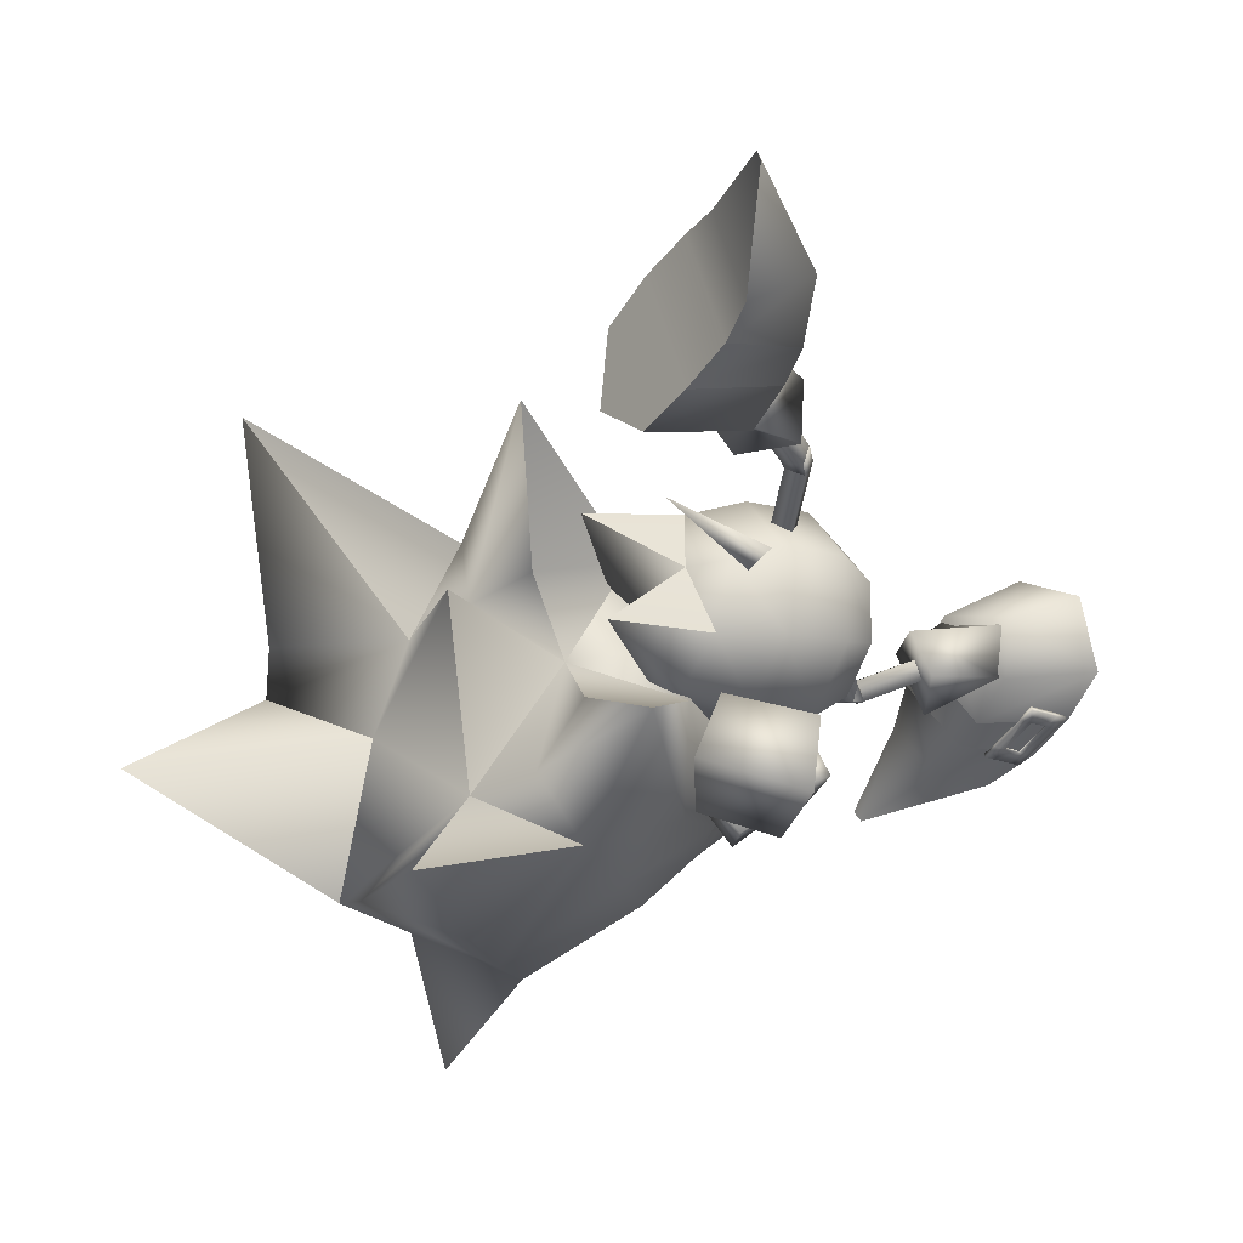
<metadata>
{"format":"obj","ext":"obj","renderer":"f3d","projection":"perspective","resolution":1024,"background":"white","views":[{"elev":62.7,"azim":161.5,"up":"+Y"}]}
</metadata>
<code>
v 17.64 11.75 1.758
v 15.78 12.45 7.153
v 17.19 10.63 7.137
v 15.01 13.91 6.829
v 15.38 14.82 2.481
v 14.18 18.79 5.313
v 18.71 8.813 6.651
v 19.9 8.123 3.97
v 19.11 9.845 1.751
v 16.21 13.51 1.999
v 14.23 18.89 4.818
v 5.432 -10.1 -5.753
v 5.408 -8.787 -0.1575
v 4.1 -8.243 -5.486
v 8.19 -12.15 -1.445
v 7.108 -11.72 -5.749
v 11.87 -14.1 -4.695
v 2.553 -5.333 -1.913
v 2.816 -6.336 -4.741
v 4.014 -6.842 0.1108
v 6.678 -10.62 -0.6462
v 11.99 -14.15 -4.205
v 14.13 10.25 1.707
v 13.39 11.69 2.092
v 13.31 11.13 5.361
v 13.96 9.744 5.309
v 9.318 -8.911 -1.831
v 8.741 -7.413 -1.391
v 8.345 -8.69 -4.996
v 7.751 -7.286 -4.893
v 12.72 14.39 3.02
v 12.83 13.92 5.491
v 15.25 8.264 1.473
v 16.7 6.717 3.415
v 15.22 7.636 4.953
v 9.964 -10.76 -2.621
v 9.092 -10.69 -4.981
v 7.753 -5.374 -1.029
v 5.758 -3.987 -2.565
v 6.666 -5.111 -4.384
v 18.73 -12.8 -0.6547
v 22.49 -9.878 5.367
v 24.99 -12.64 4.015
v 18.99 -9.457 4.031
v 23.51 -13.93 2.125
v 22.01 -9.7 -6.866
v 24.6 -12.5 -5.794
v 18.63 -9.323 -5.248
v 23.27 -13.85 -3.833
v 20.21 -7.641 5.374
v 19.44 -5.695 5.298
v 16.44 -6.049 -0.4667
v 17.9 -4.844 2.938
v 31.41 -14.1 7.15
v 27.68 -10.83 6.131
v 28 -14.17 2.823
v 19.74 -7.467 -6.629
v 18.98 -5.525 -6.436
v 17.63 -4.744 -3.939
v 27.13 -10.62 -8.063
v 30.76 -13.86 -9.465
v 27.69 -14.06 -4.888
v 13.92 -5.598 -3.058
v 14.13 -6.656 -0.9823
v 12.91 -3.624 -3.817
v 11.7 -1.892 -2.813
v 10.99 -1.417 -0.6372
v 11.2 -2.475 1.438
v 12.2 -4.448 2.197
v 13.41 -6.181 1.194
v 38.92 2.689 -1.224
v 33.34 -4.434 3.279
v 34.97 -6.876 -1.207
v 31.62 -11.93 -1.149
v 30.9 -10.19 2.958
v 24.29 -14.63 1.764
v 27.24 -14.86 -1.019
v 25.94 -13.39 4.032
v 25.17 -12.95 4.248
v 23.5 -14.42 2.085
v 28.77 -6.641 6.961
v 23.64 -4.616 6.597
v 22.84 -7.505 6.44
v 32.73 -2.532 4.345
v 19.31 -0.5883 2.544
v 18.05 -3.028 -0.486
v 21.24 -1.069 6.562
v 24.8 -1.653 5.83
v 31.55 7.134 8.241
v 29.65 -2.521 7.341
v 27.81 -1.52 2.498
v 25.38 -0.88 2.858
v 26.8 7.53 -0.6766
v 30.19 -1.418 -0.94
v 18.95 -13.29 -0.6705
v 20.45 -14.16 -0.7419
v 19.58 -1.734 -0.5275
v 22.17 7.084 5.898
v 22.82 -0.5266 -0.6373
v 23.12 1.76 2.061
v 23.75 -10.11 5.552
v 22.47 -15.01 -0.834
v 33 -4.307 -5.479
v 30.59 -10.07 -5.134
v 24.08 -14.56 -3.554
v 25.55 -13.25 -5.908
v 24.77 -12.8 -6.05
v 23.25 -9.923 -7.155
v 23.27 -14.34 -3.807
v 28.15 -6.411 -8.854
v 22.28 -7.297 -7.894
v 23.06 -4.404 -8.029
v 32.3 -2.375 -6.438
v 19.07 -0.5 -3.534
v 20.68 -0.8618 -7.704
v 24.29 -1.463 -7.27
v 29 -2.281 -9.181
v 30.83 7.398 -9.948
v 27.55 -1.423 -4.182
v 25.09 -0.7756 -4.331
v 21.67 7.27 -6.878
v 22.91 1.837 -3.283
v 17.63 -4.722 2.737
v 19.18 -2.546 3.057
v 18.39 -0.8162 4.248
v 13.62 -3.696 3.66
v 15.3 -6.093 2.272
v 15.95 -2.329 4.125
v 17.84 1.611 0.5917
v 20.82 2.378 3.475
v 19.95 -3.281 0.1726
v 18.62 -5.382 -0.2742
v 16.28 -6.747 -0.739
v 16.19 1.595 0.3938
v 17 0.7077 3.097
v 14.28 1.865 0.204
v 14.57 0.3995 3.075
v 11.95 0.4945 -0.2616
v 12.23 -0.9678 2.609
v 19.85 -1.783 -2.51
v 18.33 -3.916 -3.145
v 19.29 0.2249 -3.348
v 21.38 3.021 -1.217
v 17.63 1.432 -2.187
v 15.27 1.206 -2.807
v 12.93 -0.1616 -3.273
v 16.94 -1.188 -4.196
v 14.6 -2.555 -4.661
v 15.99 -5.287 -3.611
v 18.45 5.922 1.255
v 15.3 0.9411 0.8182
v 15.45 1.105 -0.3756
v 14.52 1.636 0.2042
v 13.02 4.121 1.866
v 12.54 4.198 2.534
v 13.62 3.814 2.346
v 13.57 3.542 2.296
v 13.06 3.293 2.901
v 12.94 3.523 1.754
v 12.93 3.52 1.754
v 12.41 3.302 2.367
v 13.05 3.289 2.902
v 13.55 3.538 2.297
v 13.14 3.891 3.014
v 13.03 4.118 1.864
v 12.55 4.195 2.532
v 14.36 7.575 2.424
v 13.15 3.887 3.012
v 13.88 7.654 3.092
v 13.63 3.81 2.344
v 14.48 7.345 3.571
v 14.96 7.268 2.903
v 12.42 3.311 2.367
v 12.18 -5.629 -3.359
v 12.22 -5.301 -2.601
v 12.13 -4.549 -2.934
v 12.18 -5.62 -3.356
v 12.22 -5.29 -2.597
v 8.492 -5.565 -2.278
v 12.09 -4.867 -3.688
v 8.452 -5.897 -3.037
v 12.13 -4.537 -2.929
v 8.367 -5.141 -3.368
v 8.407 -4.813 -2.611
v 12.53 -4.641 -3.65
v 12.05 -4.67 -2.972
v 12.65 -5.065 -2.559
v 13.11 -5.095 -3.258
v 12.09 -4.877 -3.692
v 12.54 -4.646 -3.653
v 12.07 -4.676 -2.976
v 12.67 -5.07 -2.563
v 13.09 -5.102 -3.259
v 13.92 -0.9487 0.7544
v 13.41 -1.197 1.359
v 14.03 -1.18 1.902
v 14.54 -0.9315 1.297
v 14.89 -0.9257 -1.842
v 14.42 -0.9555 -1.165
v 14.29 -0.5319 -2.255
v 13.82 -0.5617 -1.578
v 18.83 -12.95 -2.426
v 18.13 -12.34 -2.361
v 18.35 -12.14 -2.595
v 19.08 -12.41 -2.856
v 18.97 -12.75 -2.007
v 18.29 -12.31 -2.151
v 20.45 -13.66 -2.509
v 19.6 -13.36 -2.47
v 19.9 -12.74 -2.94
v 20.7 -13.1 -2.94
v 20.59 -13.44 -2.091
v 19.77 -13.12 -2.01
v 21.48 -13.87 -2.553
v 21.35 -13.46 -2.766
v 21.29 -13.64 -2.322
v 19.03 -13.05 1.092
v 18.27 -12.51 1.058
v 18.51 -12.2 1.277
v 19.26 -12.45 1.47
v 19.07 -12.75 0.6247
v 18.41 -12.36 0.8354
v 20.64 -13.67 1.059
v 19.84 -13.4 1.094
v 20.07 -12.78 1.478
v 20.87 -13.14 1.403
v 20.69 -13.46 0.6018
v 19.87 -13.13 0.5533
v 21.58 -13.81 0.9979
v 21.44 -13.46 1.202
v 21.36 -13.63 0.728
v 17.46 -12.64 -0.6024
v 17.13 -12.54 -0.2635
v 16.72 -12.43 -0.5702
v 17.1 -12.53 -0.9113
v 17.7 -10.47 2.474
v 17.79 -12.41 -0.6119
v 17.46 -10.38 -3.625
v 17.85 -8.851 4.264
v 16.5 -8.545 2.43
v 18.65 -6.953 4.768
v 17.18 -6.392 2.995
v 15.58 -8.564 -0.4693
v 17.46 -10.7 2.559
v 16.25 -10.45 1.233
v 15.66 -10.68 -0.5034
v 17.47 -8.711 -5.372
v 16.27 -8.46 -3.429
v 18.23 -6.798 -5.883
v 16.91 -6.291 -3.984
v 17.22 -10.61 -3.696
v 16.11 -10.4 -2.273
v 11.5 -4.657 -1.021
v 13.8 -6.138 4.51
v 14.18 -6.637 4.083
v 12.21 -7.692 4.942
v 14.56 -6.862 4.694
v 12.59 -8.19 4.519
v 14.2 -6.345 5.117
v 12.97 -8.417 5.126
v 12.6 -7.919 5.549
v 14.74 -5.866 4.789
v 14.96 -6.508 4.45
v 14.2 -5.783 4.266
v 14.96 -6.505 4.455
v 14.74 -5.864 4.791
v 14.56 -6.863 4.691
v 14.2 -5.785 4.263
v 14.2 -6.345 5.117
v 13.8 -6.139 4.506
v 14.18 -6.638 4.08
v 16.57 -4.417 2.959
v 16.6 -5.2 2.812
v 16.17 -4.22 2.29
v 14.4 -6.435 3.943
v 14.4 -6.435 3.943
v 16.22 -4.994 2.131
v 18.03 -3.529 -5.938
v 18.73 -3.761 -6.114
v 19.06 -1.858 -7.303
v 17.78 -3.878 -6.562
v 18.36 -1.632 -7.132
v 18.46 -4.146 -6.7
v 18.1 -1.973 -7.75
v 18.8 -2.199 -7.922
v 17.61 -4.094 -6.155
v 18.15 -4.564 -5.928
v 18.57 -3.978 -5.707
v 18.15 -4.568 -5.926
v 17.61 -4.099 -6.155
v 17.77 -3.876 -6.559
v 18.57 -3.974 -5.708
v 18.46 -4.146 -6.7
v 18.03 -3.527 -5.936
v 18.73 -3.759 -6.111
v 16.47 -3.929 -3.748
v 16.87 -4.38 -3.227
v 17.21 -3.77 -2.821
v 18.05 -3.501 -5.979
v 18.05 -3.5 -5.979
v 16.8 -3.318 -3.326
v 19.84 -11.84 2.462
v 21.59 -10.74 4.53
v 19.59 -11.75 -3.82
v 21.17 -10.59 -5.986
v 13.44 6.686 1.33
v 12.45 6.667 3.79
v 15.3 8.508 1.573
v 15.16 7.81 4.755
v 14.06 9.951 3.422
v 14.95 5.667 4.031
v 15.58 5.725 2.183
v 16.3 7.04 3.31
v 9.723 -6.572 -4.235
v 9.916 -6.183 -1.619
v 7.674 -5.625 -1.081
v 6.787 -5.265 -4.198
v 8.257 -7.293 -3.06
v 9.7 -3.718 -1.968
v 9.548 -3.89 -3.907
v 6.168 -4.311 -2.557
v 10.32 -9.366 5.355
v 12.53 -9.015 3.151
v 10.06 -10.84 5.121
v 13.94 -9.48 4.485
v 12.56 -10.62 2.562
v 11.73 -9.83 6.689
v 14.02 -13.15 3.232
v 10.9 -13.02 6.132
v 9.852 -10.93 4.372
v 11.83 -10.82 2.33
v 9.246 -12.82 4.189
v 11.67 -12.89 1.616
v 11.61 -7.119 4.805
v 12.65 -9.181 3.675
v 10.85 -9.216 4.431
v 12.58 -8.404 3.707
v 13.57 -8.991 5.259
v 11.59 -9.662 6.161
v 13.38 -9.629 5.409
v 12.61 -7.705 6.361
v 12.48 -9.709 3.471
v 12.63 -10.22 4.05
v 13.46 -9.669 3.486
v 13.59 -12.79 3.175
v 12.61 -12.48 2.286
v 13.59 -12.39 2.323
v 12.58 -12.15 3.432
v 13.47 -10.24 4.193
v 16.67 -0.6967 -7.955
v 19.24 -0.4121 -6.176
v 19.18 1.098 -6.013
v 17.78 -0.4819 -9.596
v 16.23 0.9522 -8.037
v 20.35 -0.1973 -7.817
v 16.87 3.28 -9.817
v 20.23 3.087 -7.201
v 16.14 1.229 -7.299
v 18.49 1.281 -5.699
v 18.59 3.221 -5.248
v 15.66 3.369 -7.216
v 17.96 -0.573 -6.542
v 19.82 -1.772 -6.957
v 19.77 -0.2994 -7.221
v 17.34 -2.058 -8.094
v 18.02 -1.186 -6.509
v 19.09 -0.3235 -9.031
v 17.29 -0.5967 -8.355
v 19.14 -2.646 -8.544
v 17.64 0.3943 -8.312
v 17.05 -0.03862 -8.023
v 16.9 -0.1537 -8.983
v 16.12 2.827 -8.218
v 16.85 2.966 -9.35
v 15.98 2.656 -9.174
v 17.22 2.376 -8.339
v 17.64 0.3336 -9.16
v 17.4 -14.45 -0.6263
v 16.84 -14.27 0.0185
v 16.85 -15.32 -0.6174
v 16.24 -13.98 -0.574
v 16.79 -14.25 -1.22
v 14.06 11.86 6.187
v 14.46 11.33 6.192
v 14.79 11.59 6.44
v 15.5 9.98 6.204
v 15.32 12 6.842
v 14.38 12.12 6.436
v 15.83 10.23 6.453
v 15.91 9.452 6.209
v 16.24 9.707 6.458
v 16.36 10.65 6.855
v 16.77 10.12 6.86
v 17.1 10.37 7.108
v 16.69 10.9 7.103
v 15.24 12.78 7.086
v 14.91 12.53 6.837
v 15.65 12.25 7.091
v 14.13 11.92 6.032
v 14.46 12.17 6.28
v 14.54 11.39 6.036
v 15.58 10.04 6.049
v 15.98 9.508 6.054
v 16.31 9.763 6.303
v 16.84 10.17 6.704
v 17.17 10.43 6.953
v 16.76 10.96 6.948
v 15.72 12.31 6.936
v 15.32 12.84 6.931
v 14.99 12.58 6.682
v 15.39 12.06 6.687
v 14.86 11.64 6.285
v 16.44 10.7 6.699
v 15.91 10.29 6.298
v 6.991 -8.939 -5.39
v 7.378 -9.477 -5.458
v 6.601 -9.207 -5.492
v 6 -7.56 -5.217
v 5.97 -9.64 -5.656
v 6.988 -9.745 -5.56
v 5.613 -7.022 -5.15
v 5.61 -7.828 -5.319
v 5.223 -7.29 -5.251
v 4.979 -8.26 -5.483
v 4.592 -7.722 -5.416
v 4.589 -8.528 -5.585
v 4.202 -7.99 -5.517
v 5.967 -10.45 -5.826
v 6.357 -10.18 -5.724
v 5.58 -9.908 -5.758
v 7.358 -9.514 -5.282
v 6.967 -9.782 -5.384
v 6.971 -8.976 -5.214
v 5.979 -7.597 -5.041
v 5.593 -7.059 -4.974
v 5.202 -7.327 -5.075
v 4.572 -7.759 -5.24
v 4.181 -8.027 -5.341
v 4.568 -8.565 -5.409
v 5.559 -9.945 -5.582
v 5.946 -10.48 -5.65
v 6.337 -10.21 -5.548
v 5.95 -9.677 -5.48
v 6.581 -9.244 -5.316
v 4.958 -8.297 -5.307
v 5.589 -7.865 -5.143
f 378 232 233
f 379 233 234
f 380 378 379
f 380 379 381
f 379 378 233
f 381 379 234
f 232 378 235
f 235 382 234
f 378 380 382
f 382 380 381
f 378 382 235
f 382 381 234
f 202 203 204
f 204 205 202
f 206 207 203
f 203 202 206
f 208 209 210
f 210 211 208
f 212 213 209
f 209 208 212
f 214 208 211
f 211 215 214
f 216 212 208
f 208 214 216
f 209 202 205
f 205 210 209
f 213 206 202
f 202 209 213
f 217 219 218
f 219 217 220
f 221 218 222
f 218 221 217
f 223 225 224
f 225 223 226
f 227 224 228
f 224 227 223
f 229 226 223
f 226 229 230
f 231 223 227
f 223 231 229
f 224 220 217
f 220 224 225
f 228 217 221
f 217 228 224
f 1 2 3
f 4 5 6
f 7 8 9
f 10 4 2
f 3 9 1
f 1 10 2
f 5 11 6
f 10 5 4
f 3 7 9
f 12 13 14
f 15 16 17
f 18 19 20
f 16 21 12
f 20 14 13
f 21 13 12
f 22 15 17
f 15 21 16
f 19 14 20
f 239 44 50
f 240 239 241
f 242 241 51
f 243 240 242
f 52 242 53
f 244 44 239
f 244 239 240
f 245 240 243
f 244 236 44
f 237 236 244
f 233 244 245
f 234 245 246
f 51 241 50
f 233 232 244
f 54 55 56
f 241 239 50
f 242 240 241
f 53 242 51
f 52 243 242
f 245 244 240
f 246 245 243
f 232 237 244
f 234 233 245
f 48 247 57
f 247 248 249
f 249 250 58
f 248 243 250
f 250 52 59
f 48 251 247
f 247 251 248
f 248 252 243
f 238 251 48
f 238 237 251
f 251 235 252
f 252 234 246
f 249 58 57
f 232 235 251
f 60 61 62
f 247 249 57
f 248 250 249
f 250 59 58
f 243 52 250
f 251 252 248
f 252 246 243
f 237 232 251
f 235 234 252
f 253 63 64
f 63 253 65
f 253 66 65
f 67 66 253
f 67 253 68
f 69 68 253
f 69 253 70
f 253 64 70
f 254 255 256
f 255 257 258
f 257 259 260
f 259 254 261
f 262 263 264
f 265 266 267
f 266 268 269
f 270 271 269
f 272 273 274
f 255 258 256
f 257 260 258
f 259 261 260
f 254 256 261
f 263 275 264
f 276 271 270
f 270 268 276
f 265 267 271
f 271 276 265
f 266 269 267
f 268 270 269
f 271 267 269
f 273 277 274
f 274 277 268
f 277 273 276
f 265 273 272
f 272 266 265
f 266 272 274
f 274 268 266
f 277 276 268
f 273 265 276
f 264 275 254
f 275 263 255
f 263 262 257
f 262 264 259
f 255 254 275
f 257 255 263
f 259 257 262
f 254 259 264
f 278 279 280
f 281 278 282
f 283 281 284
f 279 283 285
f 286 287 288
f 289 290 291
f 292 289 293
f 294 295 293
f 296 297 298
f 282 278 280
f 284 281 282
f 285 283 284
f 280 279 285
f 299 286 288
f 300 292 295
f 295 294 300
f 290 300 294
f 294 291 290
f 293 289 291
f 295 292 293
f 291 294 293
f 301 296 298
f 301 298 292
f 296 301 300
f 290 289 297
f 297 296 290
f 289 292 298
f 298 297 289
f 300 301 292
f 290 296 300
f 299 288 279
f 286 299 278
f 287 286 281
f 288 287 283
f 279 278 299
f 278 281 286
f 281 283 287
f 283 279 288
f 236 237 41
f 41 302 236
f 42 303 43
f 44 303 42
f 302 45 43
f 236 302 44
f 45 302 41
f 303 302 43
f 303 44 302
f 41 237 238
f 238 304 41
f 305 46 47
f 305 48 46
f 49 304 47
f 304 238 48
f 304 49 41
f 304 305 47
f 48 305 304
f 306 307 308
f 307 309 310
f 311 312 309
f 312 306 313
f 312 311 306
f 308 310 313
f 23 24 1
f 3 25 26
f 26 25 23
f 307 310 308
f 312 313 309
f 306 308 313
f 311 307 306
f 310 309 313
f 24 10 1
f 3 2 25
f 25 24 23
f 314 315 316
f 317 314 318
f 319 320 317
f 315 319 321
f 320 319 315
f 318 316 321
f 27 28 13
f 29 14 30
f 29 30 28
f 318 314 316
f 321 319 317
f 316 315 321
f 314 320 315
f 317 318 321
f 21 27 13
f 12 14 29
f 27 29 28
f 317 320 314
f 307 311 309
f 322 323 324
f 323 325 326
f 325 327 328
f 327 322 329
f 330 331 332
f 327 325 322
f 331 330 326
f 333 331 328
f 332 333 329
f 330 332 324
f 334 335 336
f 337 338 335
f 338 339 340
f 341 334 339
f 336 335 339
f 341 338 334
f 323 326 324
f 325 328 326
f 327 329 328
f 322 324 329
f 331 333 332
f 325 323 322
f 330 324 326
f 331 326 328
f 333 328 329
f 332 329 324
f 338 340 335
f 334 336 339
f 335 340 339
f 338 337 334
f 342 343 344
f 345 346 347
f 347 346 344
f 346 348 342
f 348 345 343
f 345 347 349
f 345 348 346
f 343 349 344
f 346 342 344
f 348 343 342
f 345 349 343
f 347 344 349
f 337 335 334
f 341 339 338
f 350 351 352
f 353 350 354
f 355 353 356
f 351 355 357
f 358 359 360
f 353 355 351
f 359 358 354
f 358 361 356
f 361 360 357
f 360 359 352
f 362 363 364
f 365 366 362
f 367 365 368
f 363 369 367
f 362 364 367
f 365 369 363
f 354 350 352
f 356 353 354
f 357 355 356
f 352 351 357
f 361 358 360
f 350 353 351
f 352 359 354
f 354 358 356
f 356 361 357
f 357 360 352
f 368 365 362
f 364 363 367
f 368 362 367
f 366 365 363
f 370 371 372
f 373 374 375
f 373 375 372
f 376 373 371
f 374 376 370
f 375 374 377
f 376 374 373
f 377 370 372
f 371 373 372
f 370 376 371
f 377 374 370
f 372 375 377
f 362 366 363
f 367 369 365
f 24 31 10
f 1 9 23
f 2 32 25
f 26 7 3
f 25 32 24
f 23 33 26
f 32 4 6
f 11 31 6
f 11 5 31
f 34 7 35
f 9 34 33
f 35 33 34
f 31 5 10
f 9 33 23
f 2 4 32
f 26 35 7
f 32 31 24
f 33 35 26
f 31 32 6
f 34 8 7
f 9 8 34
f 36 27 21
f 20 13 28
f 37 12 29
f 19 30 14
f 37 29 27
f 38 28 30
f 16 37 17
f 36 22 17
f 15 22 36
f 19 39 40
f 39 20 38
f 38 40 39
f 15 36 21
f 38 20 28
f 16 12 37
f 40 30 19
f 36 37 27
f 40 38 30
f 37 36 17
f 18 39 19
f 18 20 39
f 383 384 385
f 384 386 385
f 385 387 388
f 389 390 391
f 392 389 393
f 394 395 392
f 387 396 397
f 392 395 398
f 399 383 400
f 401 384 399
f 402 386 401
f 403 390 402
f 404 391 403
f 405 393 404
f 406 394 405
f 407 395 406
f 408 398 407
f 409 396 408
f 410 397 409
f 400 388 410
f 411 387 412
f 413 392 411
f 414 389 413
f 412 385 414
f 399 400 401
f 401 412 402
f 402 414 403
f 404 414 405
f 405 413 406
f 409 408 410
f 410 411 400
f 413 411 408
f 385 388 383
f 386 389 385
f 387 397 388
f 389 386 390
f 389 391 393
f 392 393 394
f 387 398 396
f 398 387 392
f 383 388 400
f 384 383 399
f 386 384 401
f 390 386 402
f 391 390 403
f 393 391 404
f 394 393 405
f 395 394 406
f 398 395 407
f 396 398 408
f 397 396 409
f 388 397 410
f 387 385 412
f 392 387 411
f 389 392 413
f 385 389 414
f 400 412 401
f 412 414 402
f 414 404 403
f 414 413 405
f 413 407 406
f 408 411 410
f 411 412 400
f 408 407 413
f 415 416 417
f 418 415 417
f 419 417 420
f 421 422 423
f 422 424 425
f 426 427 424
f 428 419 429
f 426 424 430
f 416 431 432
f 415 433 431
f 418 434 433
f 421 435 434
f 423 436 435
f 425 437 436
f 427 438 437
f 426 439 438
f 430 440 439
f 428 441 440
f 429 442 441
f 420 432 442
f 419 443 444
f 424 445 443
f 422 446 445
f 417 444 446
f 432 431 433
f 444 433 434
f 446 434 435
f 446 436 437
f 445 437 438
f 440 441 442
f 443 442 432
f 443 445 440
f 420 417 416
f 422 418 417
f 429 419 420
f 418 422 421
f 423 422 425
f 425 424 427
f 430 419 428
f 419 430 424
f 420 416 432
f 416 415 431
f 415 418 433
f 418 421 434
f 421 423 435
f 423 425 436
f 425 427 437
f 427 426 438
f 426 430 439
f 430 428 440
f 428 429 441
f 429 420 442
f 417 419 444
f 419 424 443
f 424 422 445
f 422 417 446
f 444 432 433
f 446 444 434
f 436 446 435
f 445 446 437
f 439 445 438
f 443 440 442
f 444 443 432
f 439 440 445
f 71 72 73
f 56 74 75
f 76 77 56
f 78 76 56
f 79 78 55
f 45 80 79
f 42 43 79
f 81 55 75
f 81 82 83
f 83 55 81
f 50 83 82
f 82 51 50
f 50 44 42
f 72 75 74
f 84 81 75
f 85 53 51
f 85 86 53
f 87 82 88
f 89 90 84
f 89 88 90
f 91 84 72
f 91 89 84
f 92 88 91
f 93 91 94
f 54 75 55
f 54 56 75
f 95 45 41
f 76 80 95
f 95 96 76
f 94 91 72
f 86 52 53
f 85 97 86
f 98 85 87
f 98 87 88
f 55 78 56
f 99 97 85
f 99 92 91
f 51 82 87
f 77 74 56
f 43 45 79
f 73 72 74
f 72 84 75
f 84 90 81
f 87 85 51
f 80 45 95
f 81 90 88
f 88 82 81
f 88 92 98
f 92 100 98
f 92 99 100
f 101 55 83
f 83 42 101
f 50 42 83
f 76 78 79
f 79 80 76
f 102 76 96
f 102 77 76
f 103 71 73
f 74 62 104
f 77 105 62
f 105 106 62
f 107 46 108
f 108 60 107
f 109 49 107
f 47 46 107
f 60 110 104
f 110 60 111
f 111 112 110
f 111 57 112
f 58 112 57
f 48 57 46
f 104 103 74
f 110 113 104
f 59 114 58
f 86 114 59
f 112 115 116
f 117 118 113
f 116 118 117
f 113 119 103
f 118 119 113
f 116 120 119
f 119 93 94
f 104 61 60
f 62 61 104
f 49 95 41
f 105 96 95
f 95 109 105
f 119 94 103
f 52 86 59
f 97 114 86
f 114 121 115
f 115 121 116
f 106 60 62
f 97 99 114
f 120 99 119
f 112 58 115
f 74 77 62
f 49 47 107
f 103 73 74
f 113 103 104
f 117 113 110
f 114 115 58
f 49 109 95
f 110 112 116
f 116 117 110
f 120 116 121
f 122 120 121
f 99 120 122
f 108 46 111
f 111 60 108
f 46 57 111
f 105 109 107
f 107 106 105
f 105 102 96
f 77 102 105
f 101 42 79
f 79 55 101
f 106 107 60
f 123 124 125
f 126 127 128
f 69 70 126
f 129 130 131
f 123 132 131
f 127 133 123
f 70 64 127
f 129 134 135
f 136 137 134
f 138 139 136
f 67 68 138
f 137 128 135
f 139 126 137
f 68 69 139
f 125 130 135
f 131 124 123
f 125 128 123
f 131 130 124
f 125 124 130
f 140 141 142
f 143 129 131
f 132 141 131
f 134 129 144
f 144 145 134
f 145 146 136
f 146 66 138
f 142 147 144
f 147 148 145
f 143 142 144
f 140 131 141
f 147 142 141
f 143 131 140
f 140 142 143
f 64 149 133
f 133 141 132
f 141 148 147
f 149 65 148
f 65 146 148
f 127 123 128
f 70 127 126
f 133 132 123
f 64 133 127
f 137 135 134
f 139 137 136
f 68 139 138
f 128 125 135
f 126 128 137
f 69 126 139
f 145 136 134
f 146 138 136
f 66 67 138
f 147 145 144
f 148 146 145
f 64 63 149
f 133 149 141
f 141 149 148
f 149 63 65
f 65 66 146
f 150 151 152
f 150 153 151
f 150 152 153
f 154 155 156
f 157 158 159
f 160 161 154
f 161 162 155
f 162 163 164
f 163 160 156
f 155 164 156
f 165 166 167
f 166 168 169
f 168 170 171
f 170 165 172
f 158 173 159
f 174 175 176
f 177 178 179
f 180 177 181
f 182 180 183
f 178 182 184
f 185 186 187
f 174 188 175
f 189 190 174
f 176 191 189
f 175 192 176
f 189 174 176
f 181 177 179
f 183 180 181
f 184 182 183
f 179 178 184
f 193 185 187
f 169 172 167
f 194 195 160
f 195 196 161
f 196 197 162
f 197 194 163
f 160 195 161
f 161 196 162
f 162 197 163
f 163 194 160
f 161 155 154
f 162 164 155
f 163 156 164
f 160 154 156
f 198 199 192
f 200 198 188
f 201 200 190
f 199 201 191
f 188 198 192
f 190 200 188
f 191 201 190
f 192 199 191
f 188 192 175
f 190 188 174
f 191 190 189
f 192 191 176
f 159 173 165
f 158 157 168
f 157 159 170
f 165 173 166
f 166 158 168
f 168 157 170
f 170 159 165
f 173 158 166
f 193 187 178
f 185 193 177
f 186 185 180
f 187 186 182
f 178 177 193
f 177 180 185
f 180 182 186
f 182 178 187
f 166 169 167
f 168 171 169
f 170 172 171
f 165 167 172
f 169 171 172
f 94 72 71
f 88 89 91
f 93 99 91
f 100 99 85
f 98 100 85
f 103 94 71
f 118 116 119
f 99 93 119
f 99 122 114
f 122 121 114
f 130 129 135
f 129 143 144

</code>
